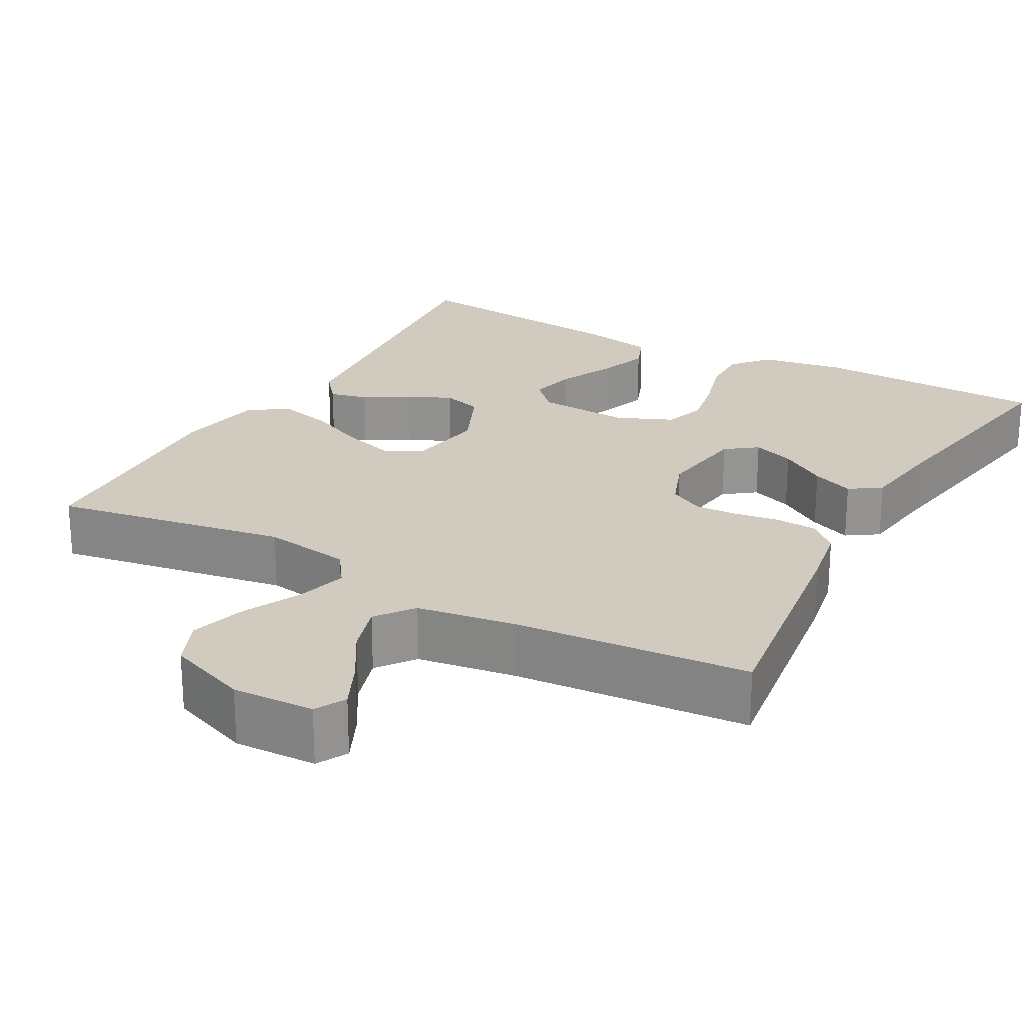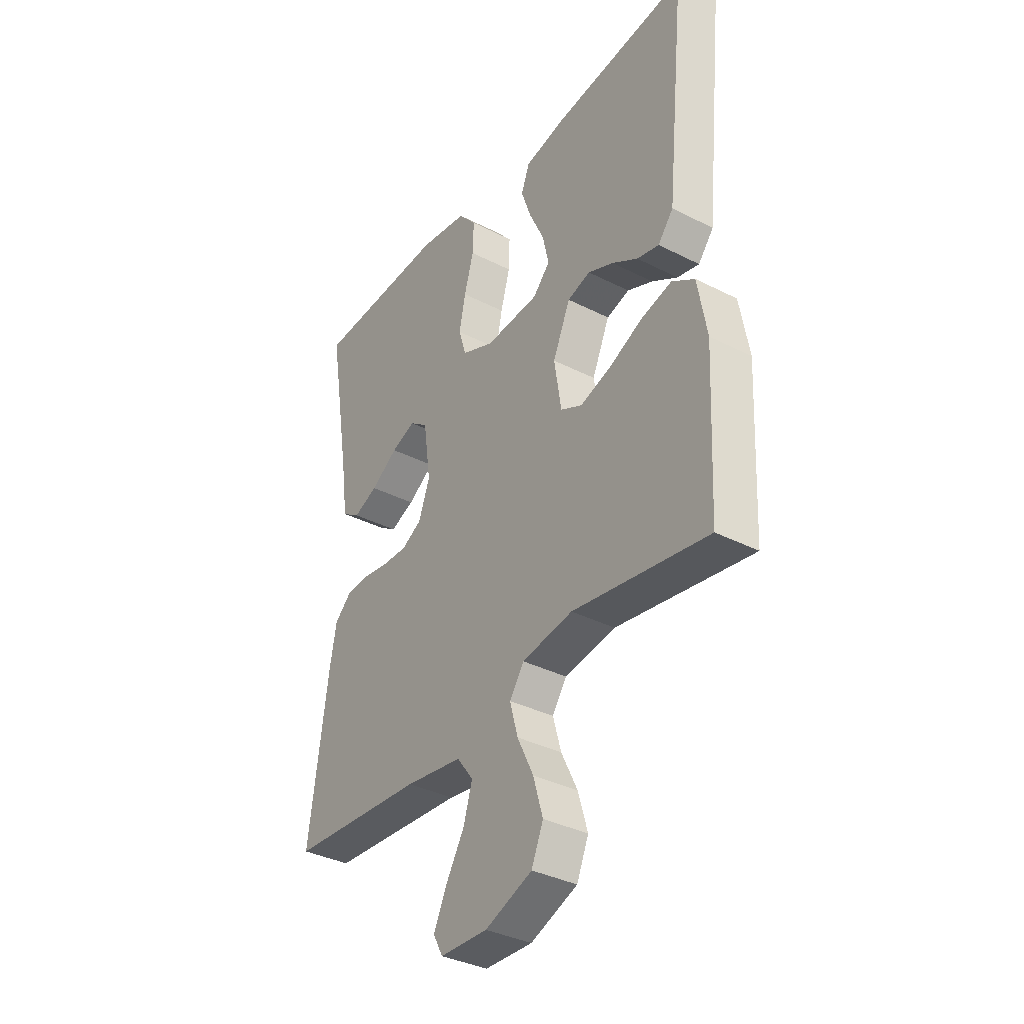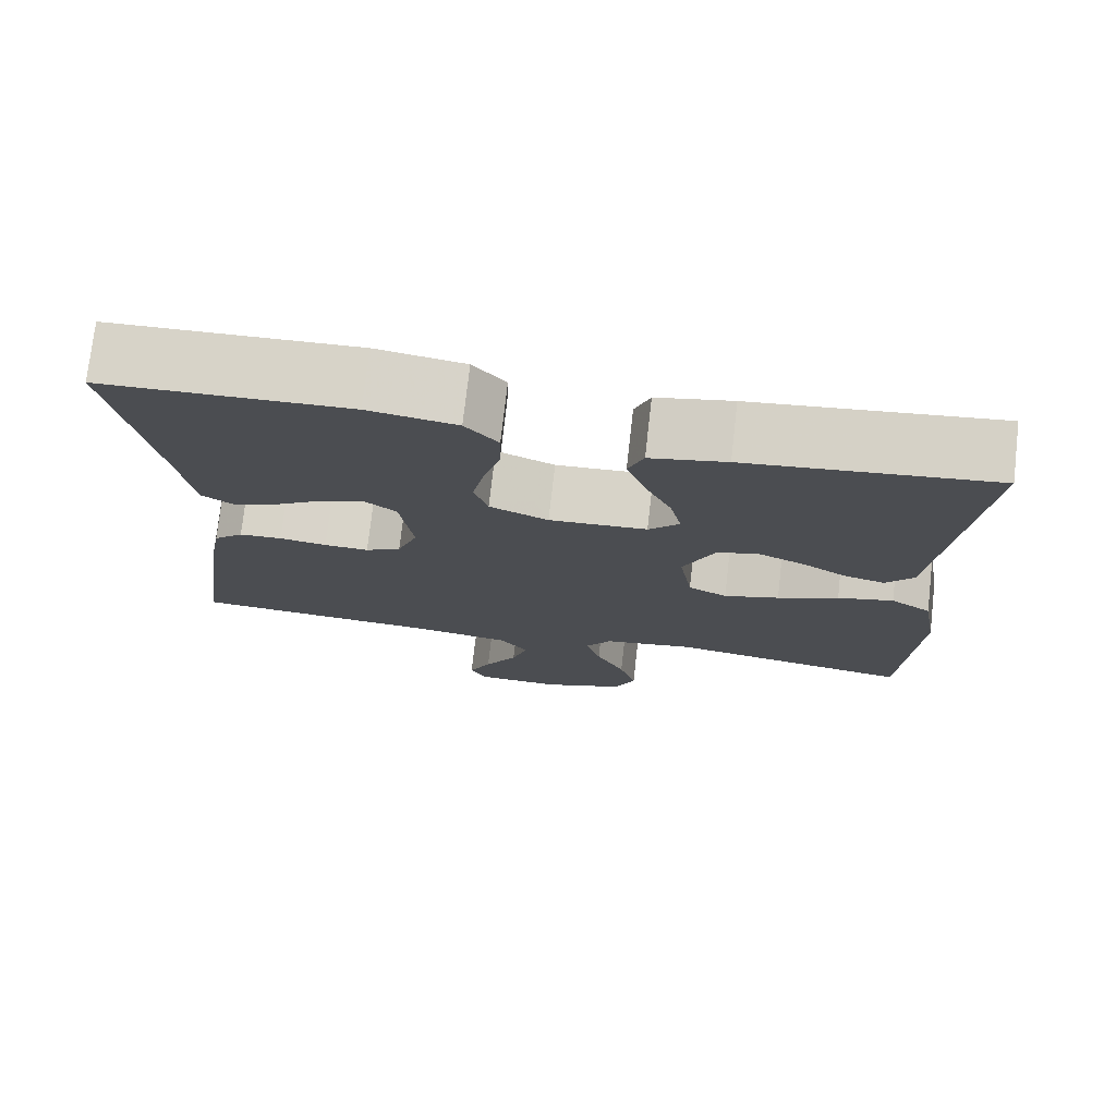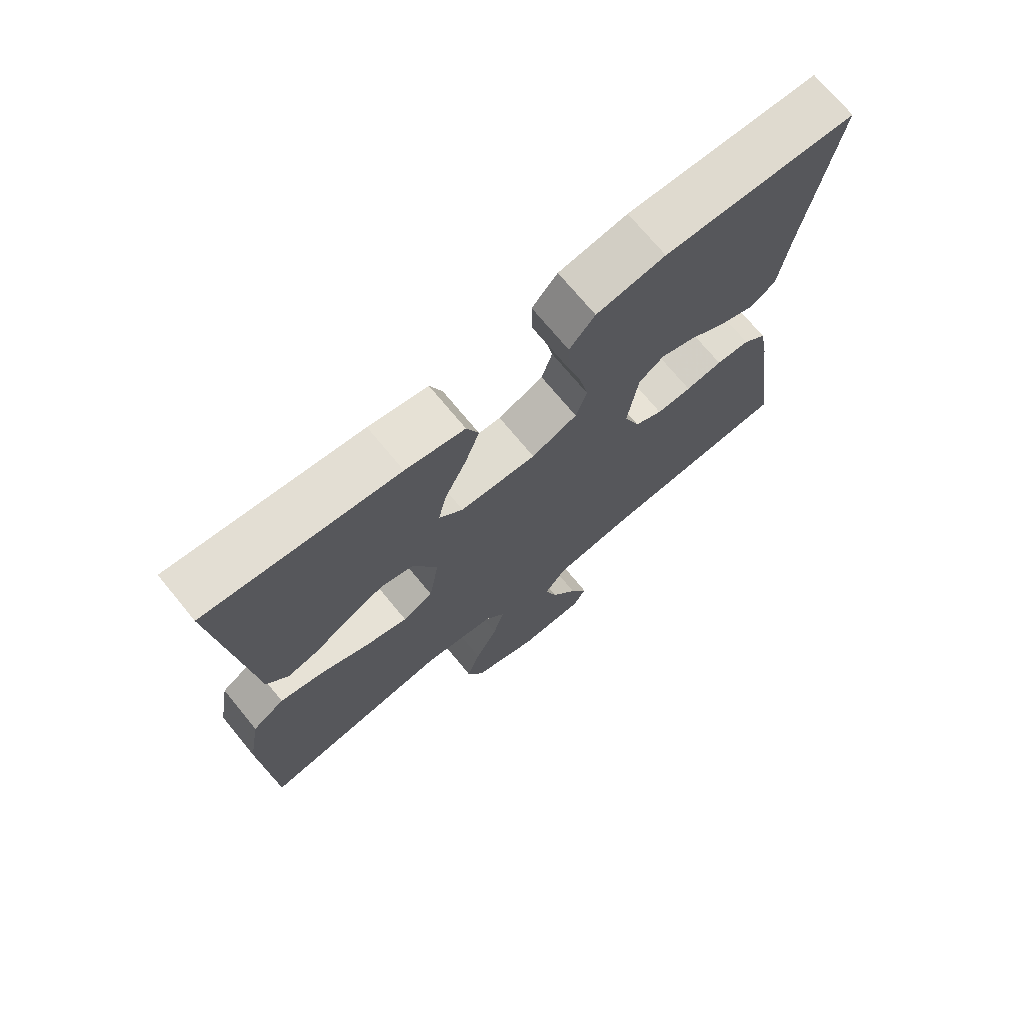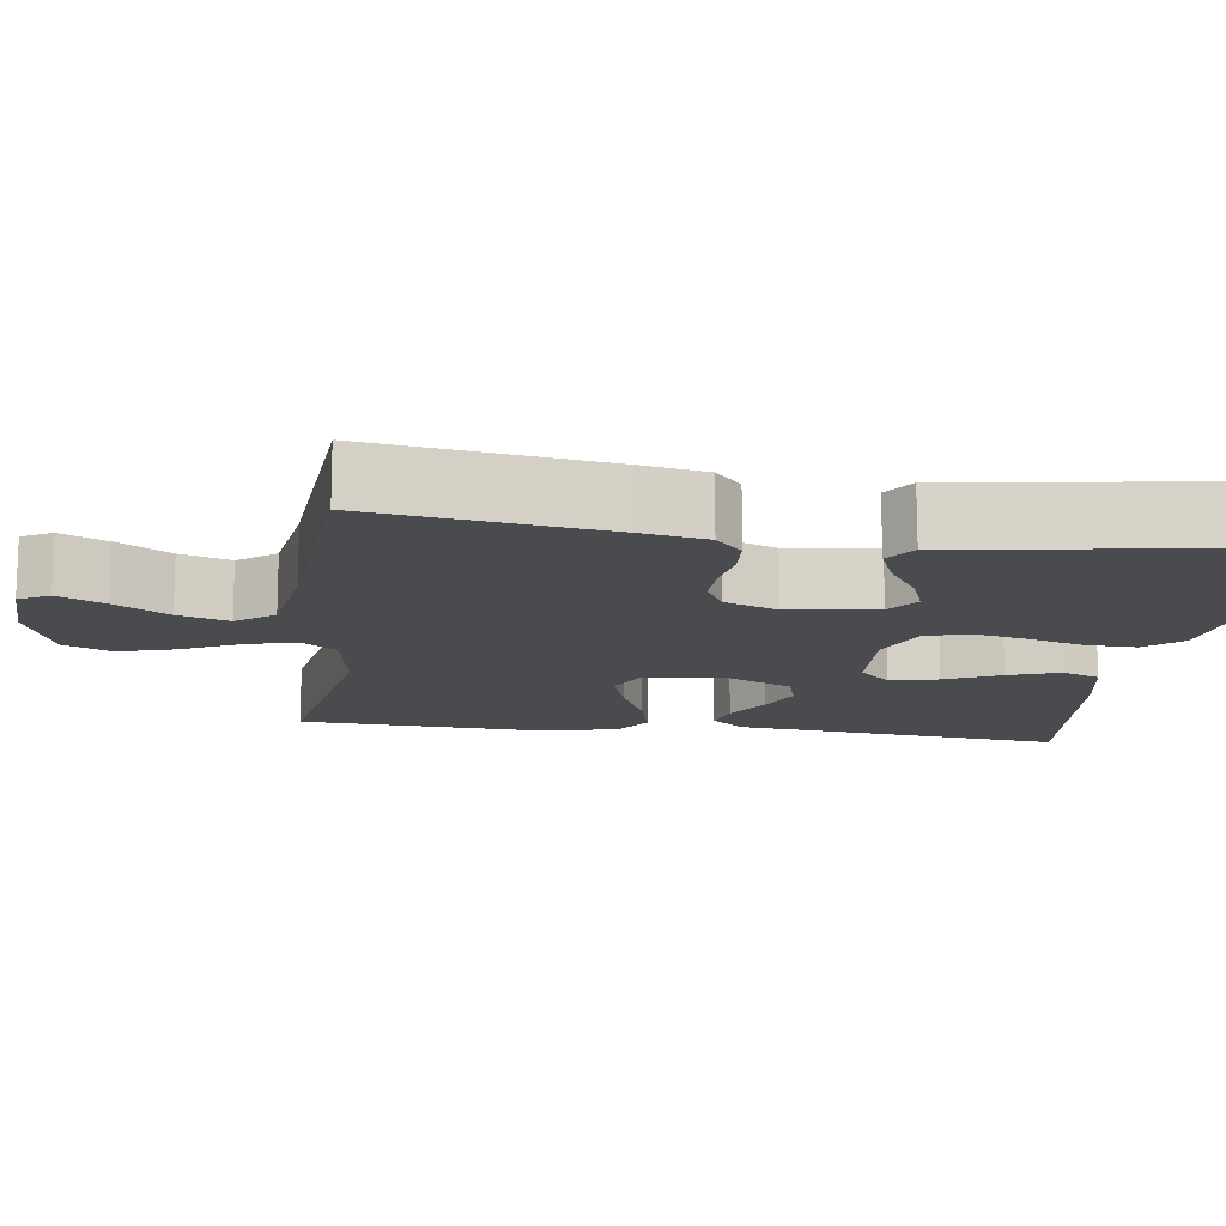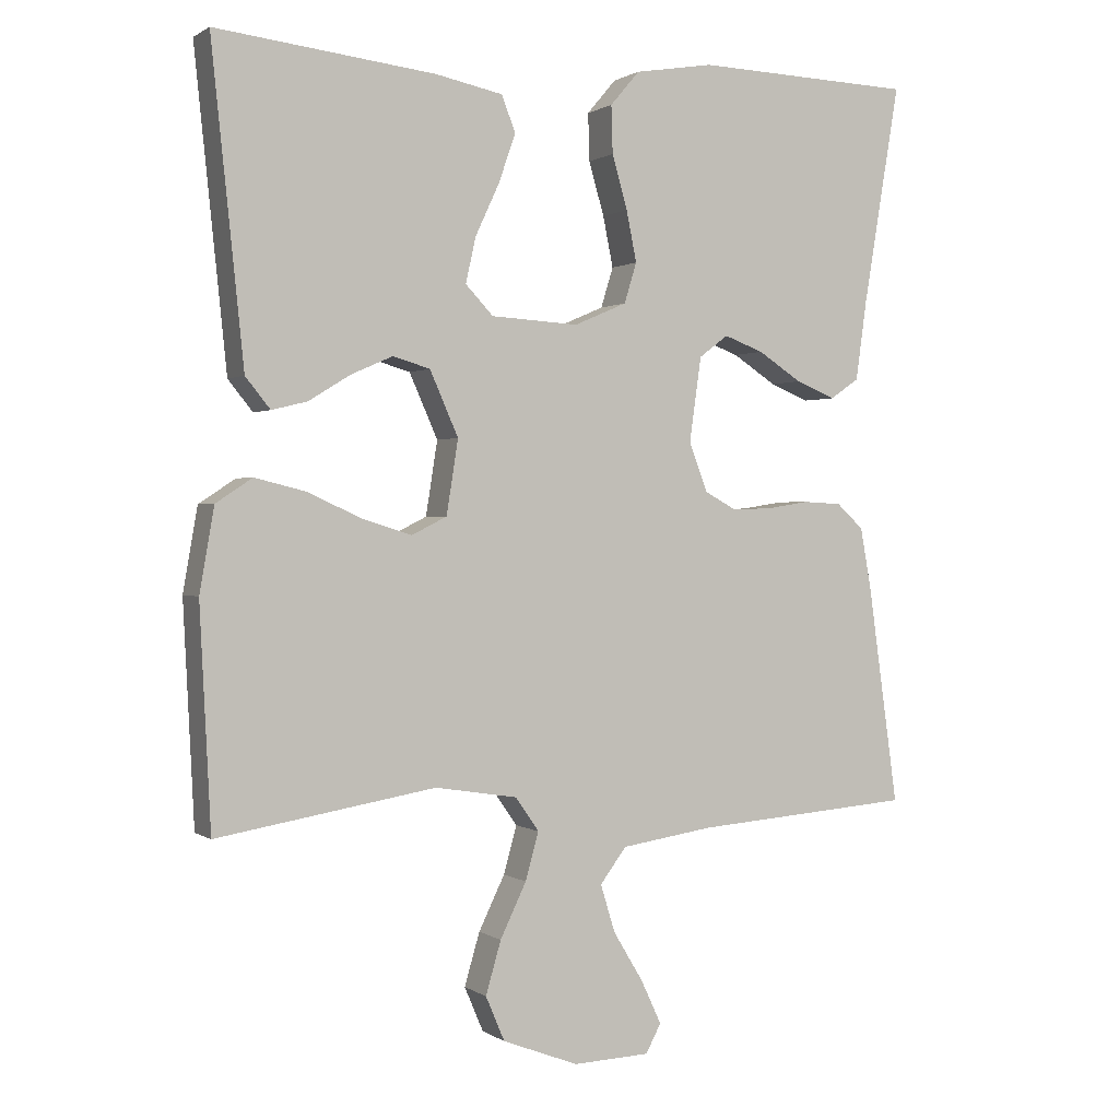
<metadata>
{"format":"obj","ext":"obj","renderer":"f3d","projection":"perspective","resolution":1024,"background":"white","views":[{"elev":23.5,"azim":-151.0,"up":"+Y"},{"elev":-36.0,"azim":56.2,"up":"+Z"},{"elev":75.3,"azim":6.5,"up":"+Z"},{"elev":72.2,"azim":140.5,"up":"+Z"},{"elev":-14.0,"azim":-97.8,"up":"+Y"},{"elev":0.8,"azim":154.6,"up":"+Z"}]}
</metadata>
<code>
v -0.5 0.07 -0.5
v -0.458 0.07 -0.2
v -0.443 0.07 -0.117
v -0.406 0.07 -0.083
v -0.353 0.07 -0.08
v -0.295 0.07 -0.089
v -0.24 0.07 -0.091
v -0.196 0.07 -0.067
v -0.171 0.07 0
v -0.187 0.07 0.115
v -0.227 0.07 0.145
v -0.281 0.07 0.125
v -0.341 0.07 0.086
v -0.395 0.07 0.064
v -0.435 0.07 0.091
v -0.45 0.07 0.2
v -0.5 0.07 0.5
v -0.2 0.07 0.51
v -0.092 0.07 0.492
v -0.052 0.07 0.445
v -0.054 0.07 0.38
v -0.075 0.07 0.307
v -0.089 0.07 0.238
v -0.072 0.07 0.183
v 0 0.07 0.152
v 0.12 0.07 0.159
v 0.158 0.07 0.199
v 0.144 0.07 0.261
v 0.111 0.07 0.332
v 0.088 0.07 0.398
v 0.107 0.07 0.447
v 0.2 0.07 0.466
v 0.5 0.07 0.5
v 0.469 0.07 0.2
v 0.456 0.07 0.073
v 0.422 0.07 0.031
v 0.373 0.07 0.043
v 0.316 0.07 0.078
v 0.259 0.07 0.103
v 0.208 0.07 0.088
v 0.169 0.07 0
v 0.185 0.07 -0.101
v 0.233 0.07 -0.125
v 0.301 0.07 -0.104
v 0.376 0.07 -0.07
v 0.445 0.07 -0.053
v 0.495 0.07 -0.086
v 0.515 0.07 -0.2
v 0.5 0.07 -0.5
v 0.2 0.07 -0.45
v 0.087 0.07 -0.468
v 0.055 0.07 -0.514
v 0.073 0.07 -0.579
v 0.109 0.07 -0.653
v 0.13 0.07 -0.725
v 0.104 0.07 -0.786
v 0 0.07 -0.826
v -0.105 0.07 -0.822
v -0.126 0.07 -0.783
v -0.098 0.07 -0.723
v -0.057 0.07 -0.655
v -0.037 0.07 -0.59
v -0.073 0.07 -0.542
v -0.2 0.07 -0.523
v -0.5 0 -0.5
v -0.458 0 -0.2
v -0.443 0 -0.117
v -0.406 0 -0.083
v -0.353 0 -0.08
v -0.295 0 -0.089
v -0.24 0 -0.091
v -0.196 0 -0.067
v -0.171 0 0
v -0.187 0 0.115
v -0.227 0 0.145
v -0.281 0 0.125
v -0.341 0 0.086
v -0.395 0 0.064
v -0.435 0 0.091
v -0.45 0 0.2
v -0.5 0 0.5
v -0.2 0 0.51
v -0.092 0 0.492
v -0.052 0 0.445
v -0.054 0 0.38
v -0.075 0 0.307
v -0.089 0 0.238
v -0.072 0 0.183
v 0 0 0.152
v 0.12 0 0.159
v 0.158 0 0.199
v 0.144 0 0.261
v 0.111 0 0.332
v 0.088 0 0.398
v 0.107 0 0.447
v 0.2 0 0.466
v 0.5 0 0.5
v 0.469 0 0.2
v 0.456 0 0.073
v 0.422 0 0.031
v 0.373 0 0.043
v 0.316 0 0.078
v 0.259 0 0.103
v 0.208 0 0.088
v 0.169 0 0
v 0.185 0 -0.101
v 0.233 0 -0.125
v 0.301 0 -0.104
v 0.376 0 -0.07
v 0.445 0 -0.053
v 0.495 0 -0.086
v 0.515 0 -0.2
v 0.5 0 -0.5
v 0.2 0 -0.45
v 0.087 0 -0.468
v 0.055 0 -0.514
v 0.073 0 -0.579
v 0.109 0 -0.653
v 0.13 0 -0.725
v 0.104 0 -0.786
v 0 0 -0.826
v -0.105 0 -0.822
v -0.126 0 -0.783
v -0.098 0 -0.723
v -0.057 0 -0.655
v -0.037 0 -0.59
v -0.073 0 -0.542
v -0.2 0 -0.523
f 59 60 61
f 58 59 61
f 57 58 61
f 56 57 61
f 55 56 61
f 54 55 61
f 53 54 61
f 52 53 61 62
f 51 52 62 63
f 48 49 50
f 47 48 50
f 46 47 50
f 45 46 50
f 44 45 50
f 43 44 50 51
f 51 63 64
f 43 51 64
f 42 43 64
f 36 37 38
f 35 36 38
f 34 35 38
f 34 38 39
f 33 34 39
f 32 33 39
f 31 32 39
f 30 31 39
f 29 30 39
f 28 29 39
f 27 28 39 40
f 20 21 22
f 19 20 22
f 18 19 22
f 17 18 22
f 16 17 22
f 15 16 22
f 14 15 22
f 13 14 22
f 12 13 22
f 11 12 22 23
f 10 11 23 24
f 4 5 6
f 3 4 6
f 2 3 6
f 1 2 6
f 64 1 6
f 64 6 7
f 64 7 8
f 42 64 8
f 41 42 8
f 26 27 40 41
f 41 8 9
f 26 41 9
f 25 26 9
f 9 10 24 25
f 125 124 123
f 125 123 122
f 125 122 121
f 125 121 120
f 125 120 119
f 125 119 118
f 125 118 117
f 126 125 117 116
f 127 126 116 115
f 114 113 112
f 114 112 111
f 114 111 110
f 114 110 109
f 114 109 108
f 115 114 108 107
f 128 127 115
f 128 115 107
f 128 107 106
f 102 101 100
f 102 100 99
f 102 99 98
f 103 102 98
f 103 98 97
f 103 97 96
f 103 96 95
f 103 95 94
f 103 94 93
f 103 93 92
f 104 103 92 91
f 86 85 84
f 86 84 83
f 86 83 82
f 86 82 81
f 86 81 80
f 86 80 79
f 86 79 78
f 86 78 77
f 86 77 76
f 87 86 76 75
f 88 87 75 74
f 70 69 68
f 70 68 67
f 70 67 66
f 70 66 65
f 70 65 128
f 71 70 128
f 72 71 128
f 72 128 106
f 72 106 105
f 105 104 91 90
f 73 72 105
f 73 105 90
f 73 90 89
f 89 88 74 73
f 1 65 66 2
f 2 66 67 3
f 3 67 68 4
f 4 68 69 5
f 5 69 70 6
f 6 70 71 7
f 7 71 72 8
f 8 72 73 9
f 9 73 74 10
f 10 74 75 11
f 11 75 76 12
f 12 76 77 13
f 13 77 78 14
f 14 78 79 15
f 15 79 80 16
f 16 80 81 17
f 17 81 82 18
f 18 82 83 19
f 19 83 84 20
f 20 84 85 21
f 21 85 86 22
f 22 86 87 23
f 23 87 88 24
f 24 88 89 25
f 25 89 90 26
f 26 90 91 27
f 27 91 92 28
f 28 92 93 29
f 29 93 94 30
f 30 94 95 31
f 31 95 96 32
f 32 96 97 33
f 33 97 98 34
f 34 98 99 35
f 35 99 100 36
f 36 100 101 37
f 37 101 102 38
f 38 102 103 39
f 39 103 104 40
f 40 104 105 41
f 41 105 106 42
f 42 106 107 43
f 43 107 108 44
f 44 108 109 45
f 45 109 110 46
f 46 110 111 47
f 47 111 112 48
f 48 112 113 49
f 49 113 114 50
f 50 114 115 51
f 51 115 116 52
f 52 116 117 53
f 53 117 118 54
f 54 118 119 55
f 55 119 120 56
f 56 120 121 57
f 57 121 122 58
f 58 122 123 59
f 59 123 124 60
f 60 124 125 61
f 61 125 126 62
f 62 126 127 63
f 63 127 128 64
f 64 128 65 1

</code>
